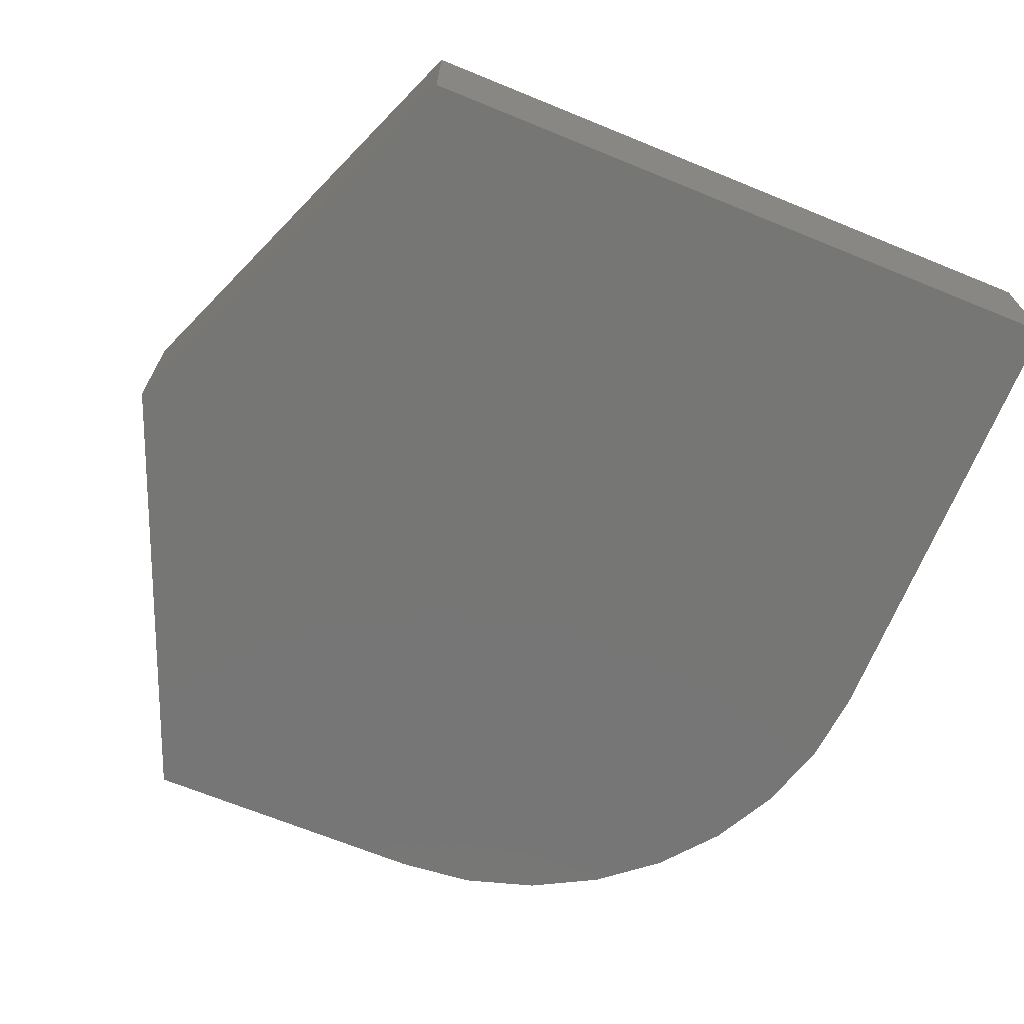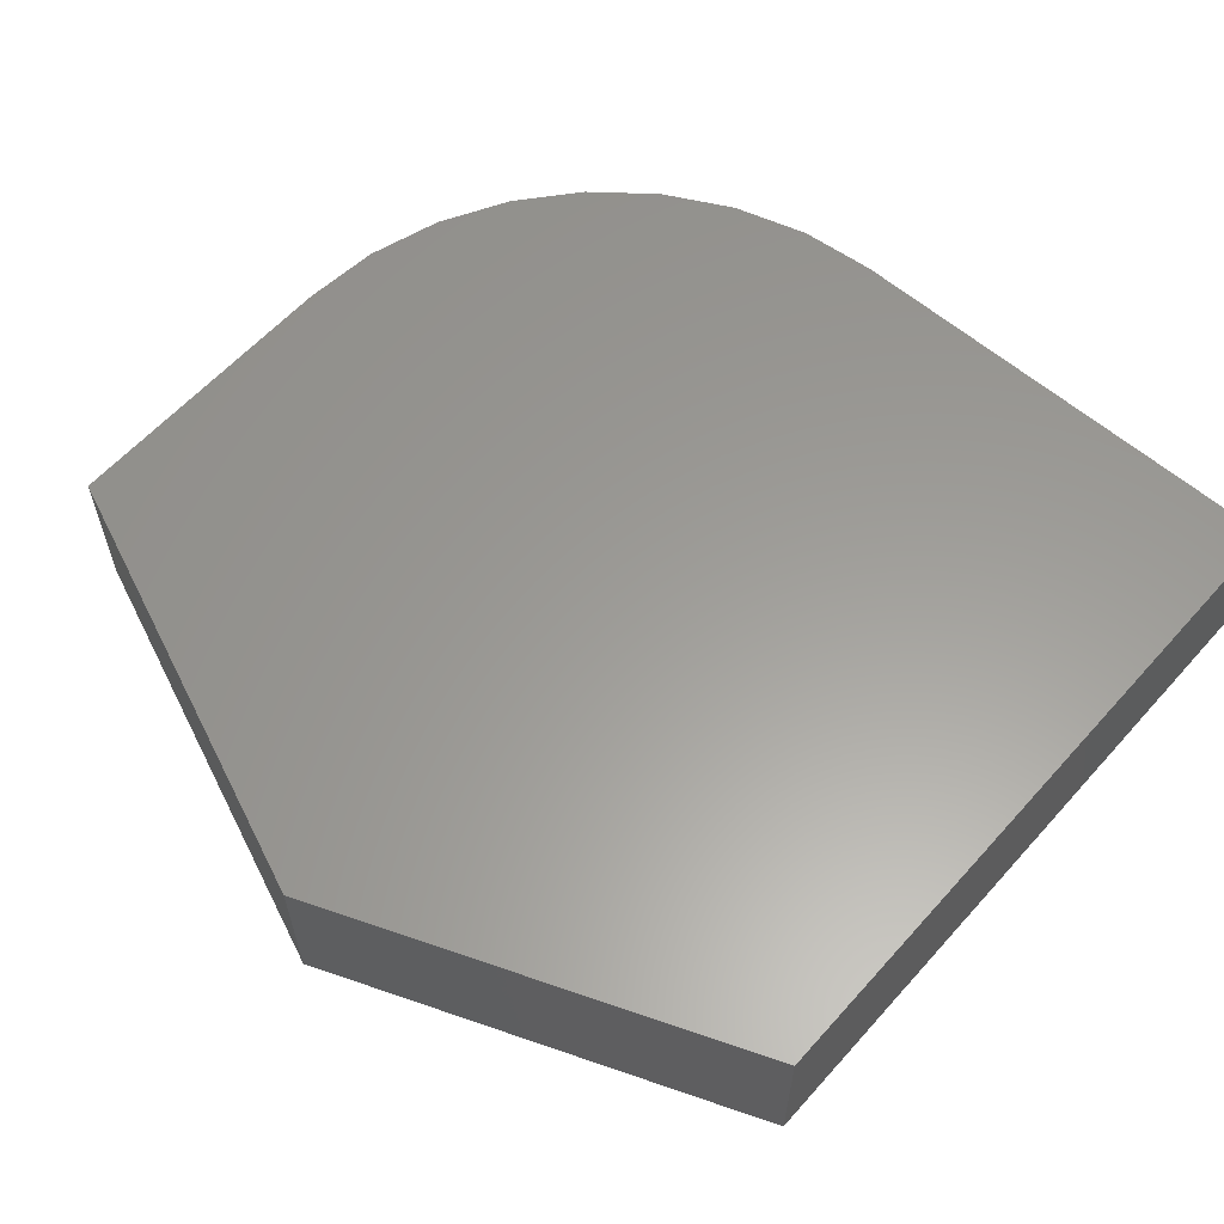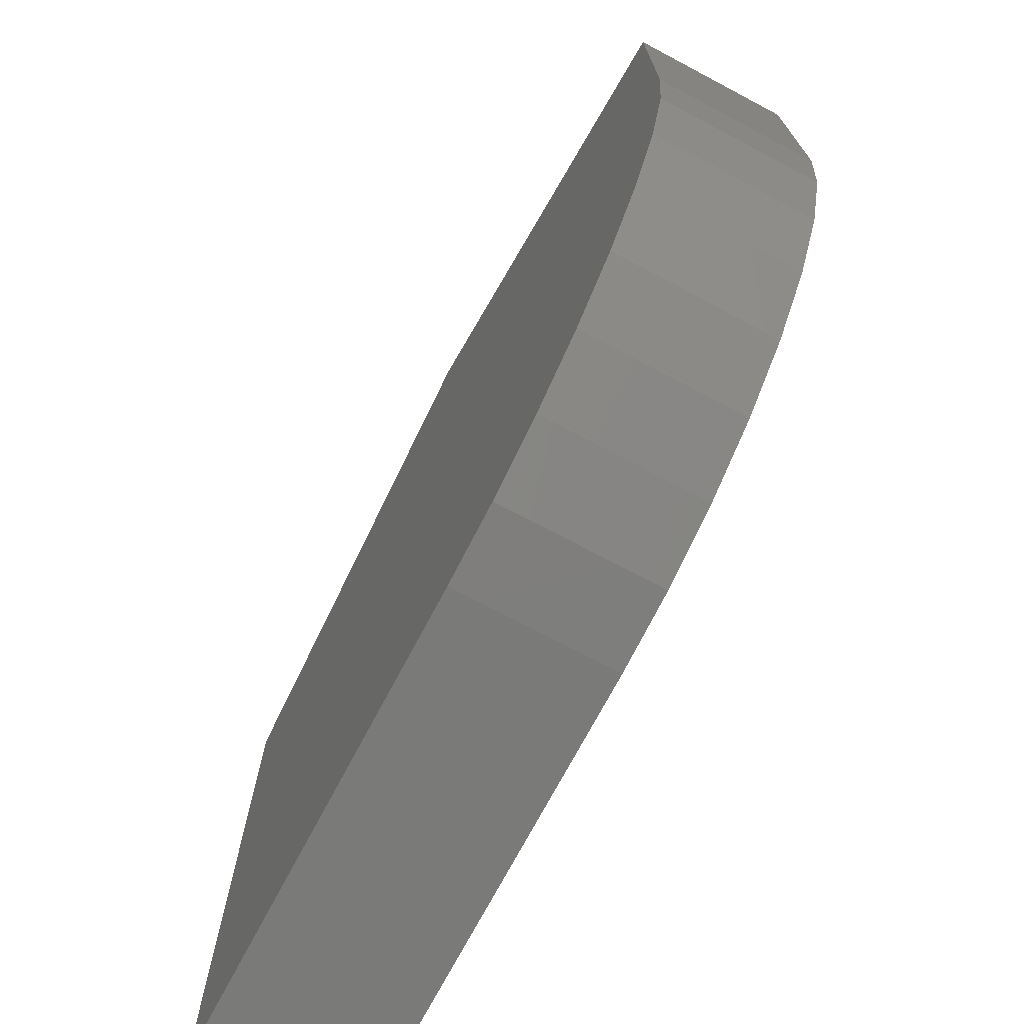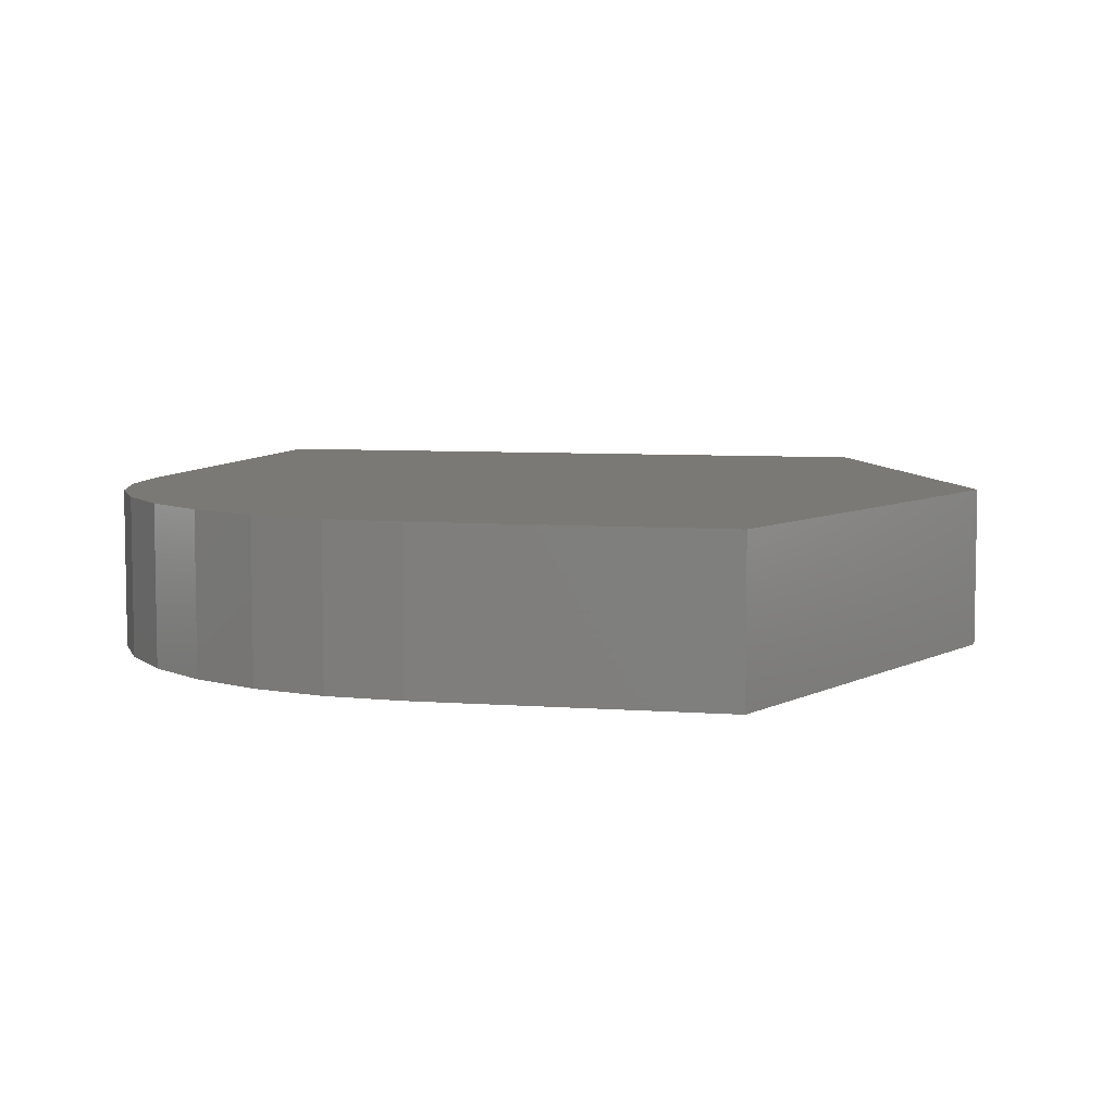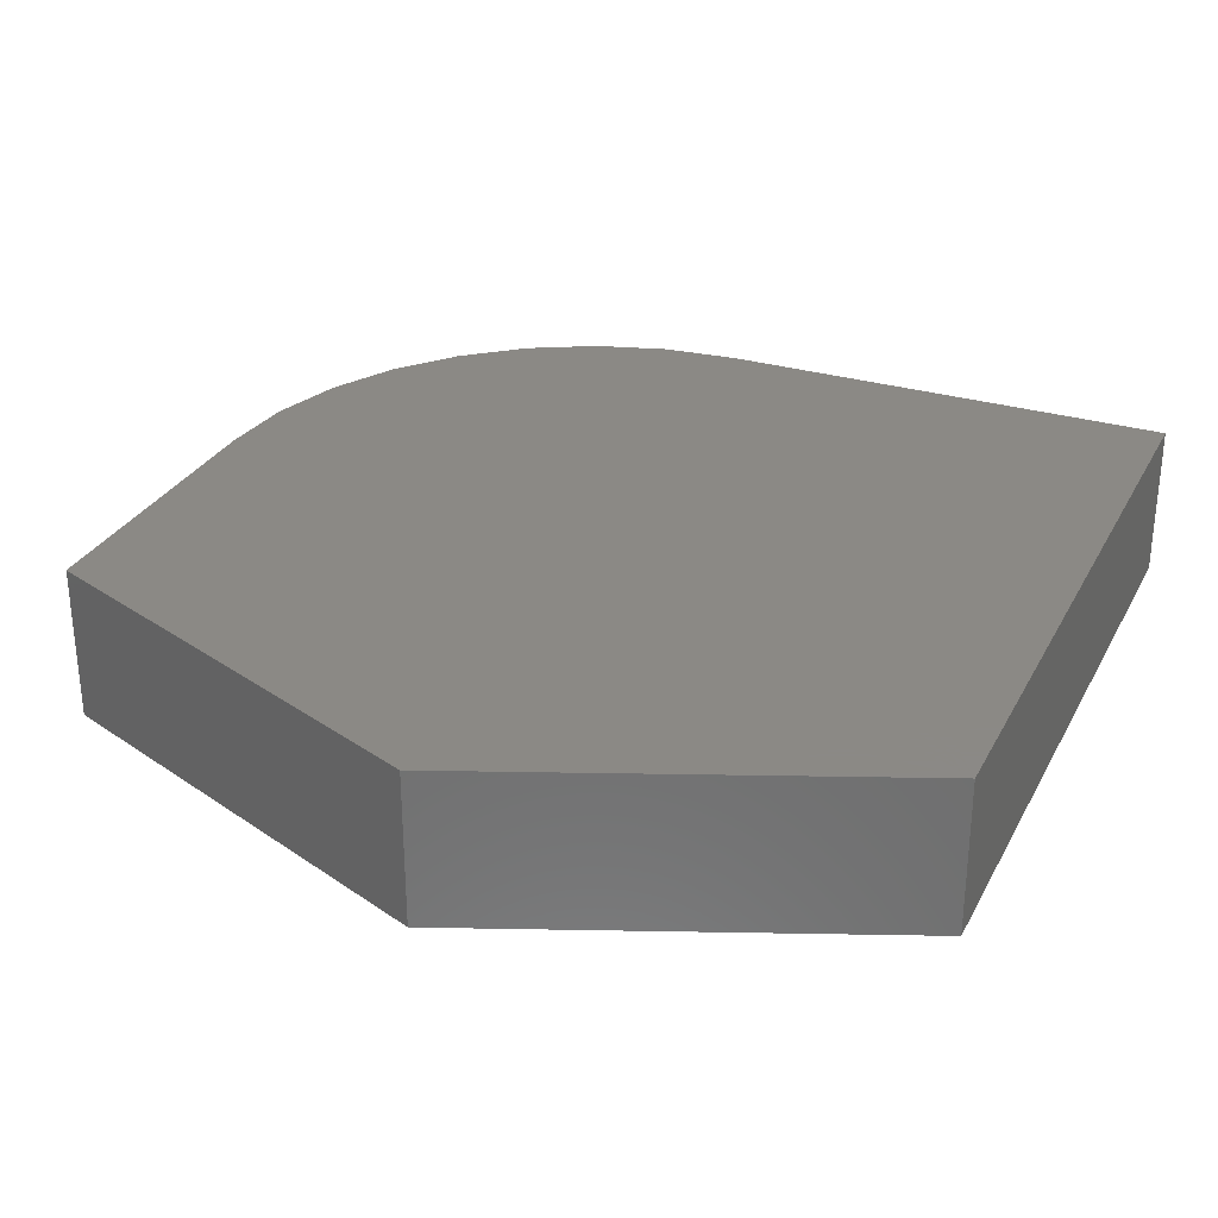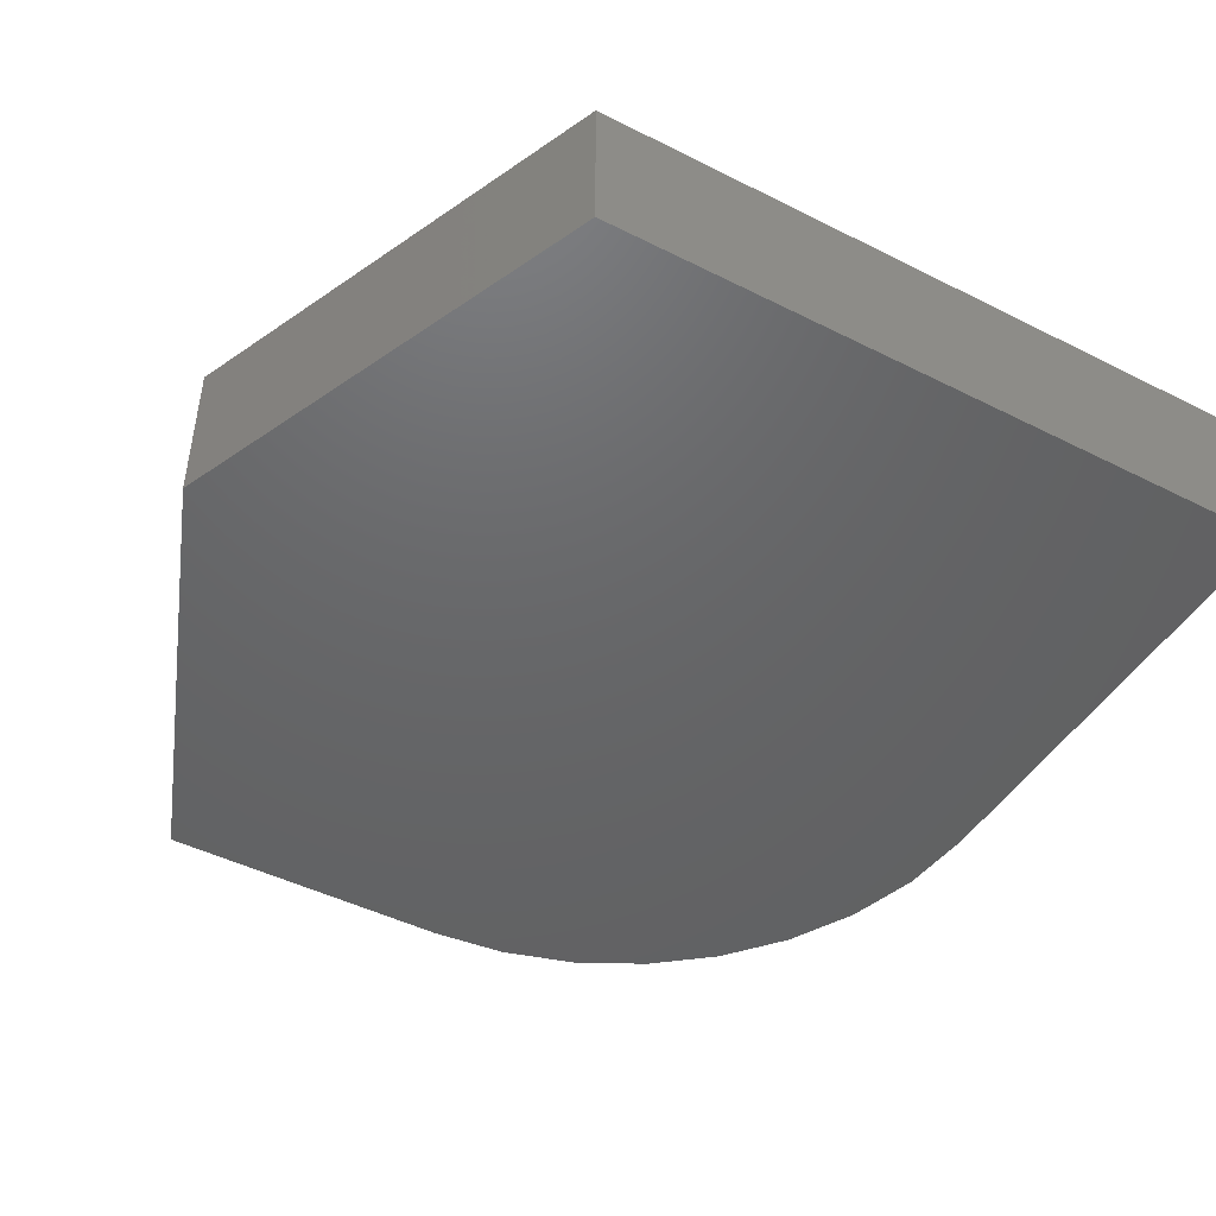
<metadata>
{"format":"stl","ext":"stl","renderer":"f3d","projection":"perspective","resolution":1024,"background":"white","views":[{"elev":-68.6,"azim":67.8,"up":"+Y"},{"elev":60.1,"azim":41.5,"up":"+Y"},{"elev":-72.9,"azim":-117.9,"up":"+Z"},{"elev":6.6,"azim":-77.4,"up":"+Y"},{"elev":29.8,"azim":23.5,"up":"+Y"},{"elev":-46.6,"azim":60.2,"up":"+Y"}]}
</metadata>
<code>
# stl→obj: 26 verts, 48 faces
v -0.5781 -0.03125 0.1375
v -0.6632 -0.03125 0.1719
v -0.75 -0.03125 0.1375
v -0.75 -0.03125 0.07812
v -0.7485 -0.03125 0.06288
v -0.7441 -0.03125 0.04823
v -0.7368 -0.03125 0.03472
v -0.7271 -0.03125 0.02288
v -0.7153 -0.03125 0.01317
v -0.7018 -0.03125 0.005947
v -0.6871 -0.03125 0.001501
v -0.6719 -0.03125 -4.784e-18
v -0.5781 -0.03125 -1.052e-17
v -0.5781 1.908e-17 0.1375
v -0.5781 1.908e-17 -1.052e-17
v -0.6719 8.674e-18 -4.784e-18
v -0.6871 6.981e-18 0.001501
v -0.7018 5.354e-18 0.005947
v -0.7153 3.855e-18 0.01317
v -0.7271 2.54e-18 0.02288
v -0.7368 1.462e-18 0.03472
v -0.7441 6.602e-19 0.04823
v -0.7485 1.667e-19 0.06288
v -0.75 5.311e-34 0.07812
v -0.75 9.347e-34 0.1375
v -0.6632 9.641e-18 0.1719
f 1 2 3
f 1 3 4
f 1 4 5
f 1 5 6
f 1 6 7
f 1 7 8
f 1 8 9
f 1 9 10
f 1 10 11
f 1 11 12
f 1 12 13
f 14 15 16
f 14 16 17
f 14 17 18
f 14 18 19
f 14 19 20
f 14 20 21
f 14 21 22
f 14 22 23
f 14 23 24
f 14 24 25
f 14 25 26
f 3 25 4
f 4 25 24
f 12 16 13
f 13 16 15
f 16 12 17
f 17 12 11
f 17 11 18
f 18 11 10
f 18 10 19
f 19 10 9
f 19 9 20
f 20 9 8
f 20 8 21
f 21 8 7
f 21 7 22
f 22 7 6
f 22 6 23
f 23 6 5
f 23 5 24
f 24 5 4
f 2 26 3
f 3 26 25
f 1 14 2
f 2 14 26
f 13 15 1
f 1 15 14

</code>
